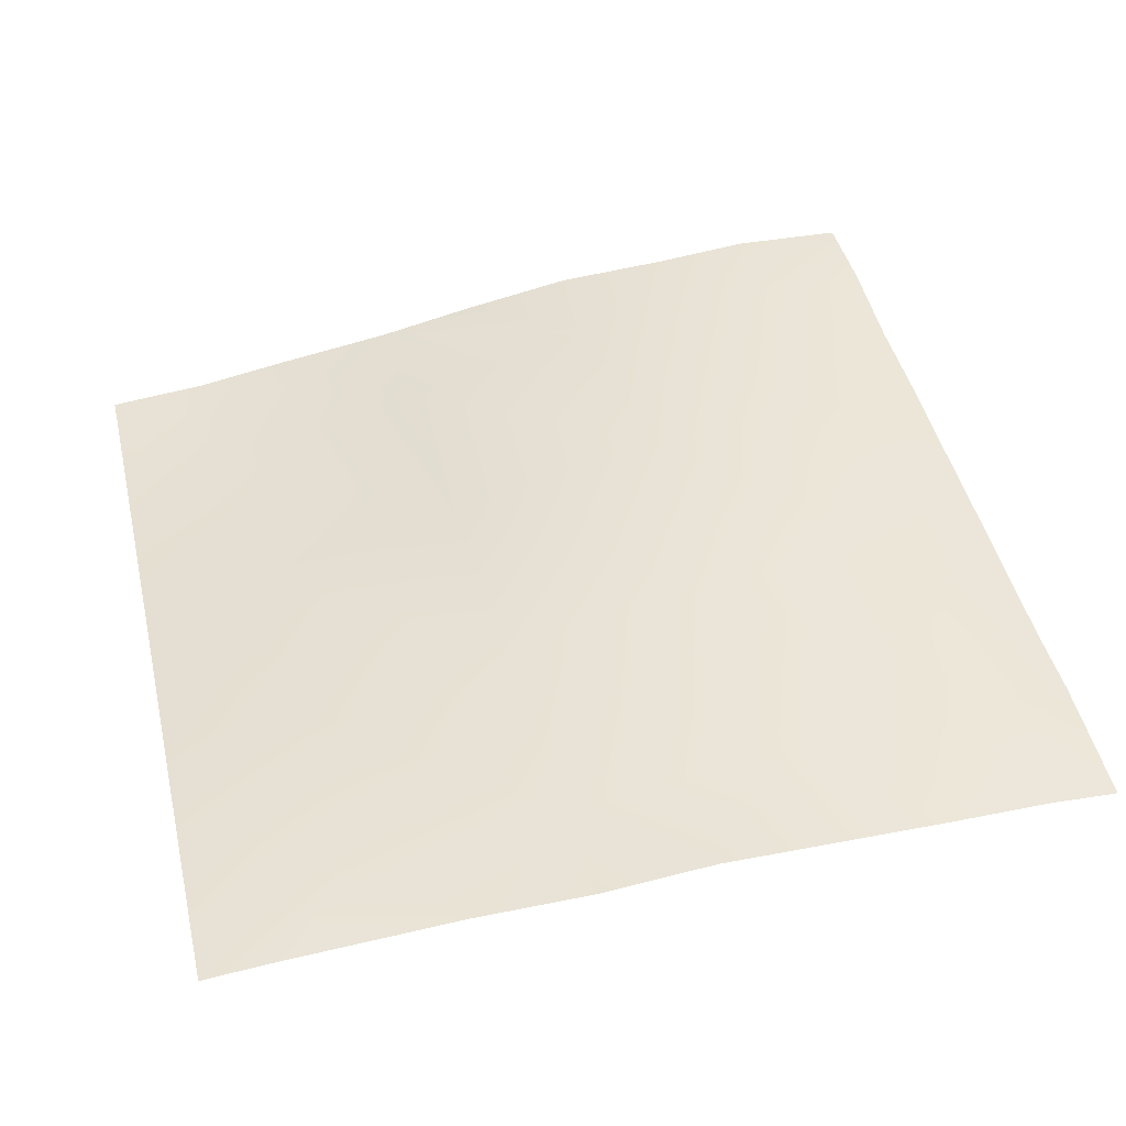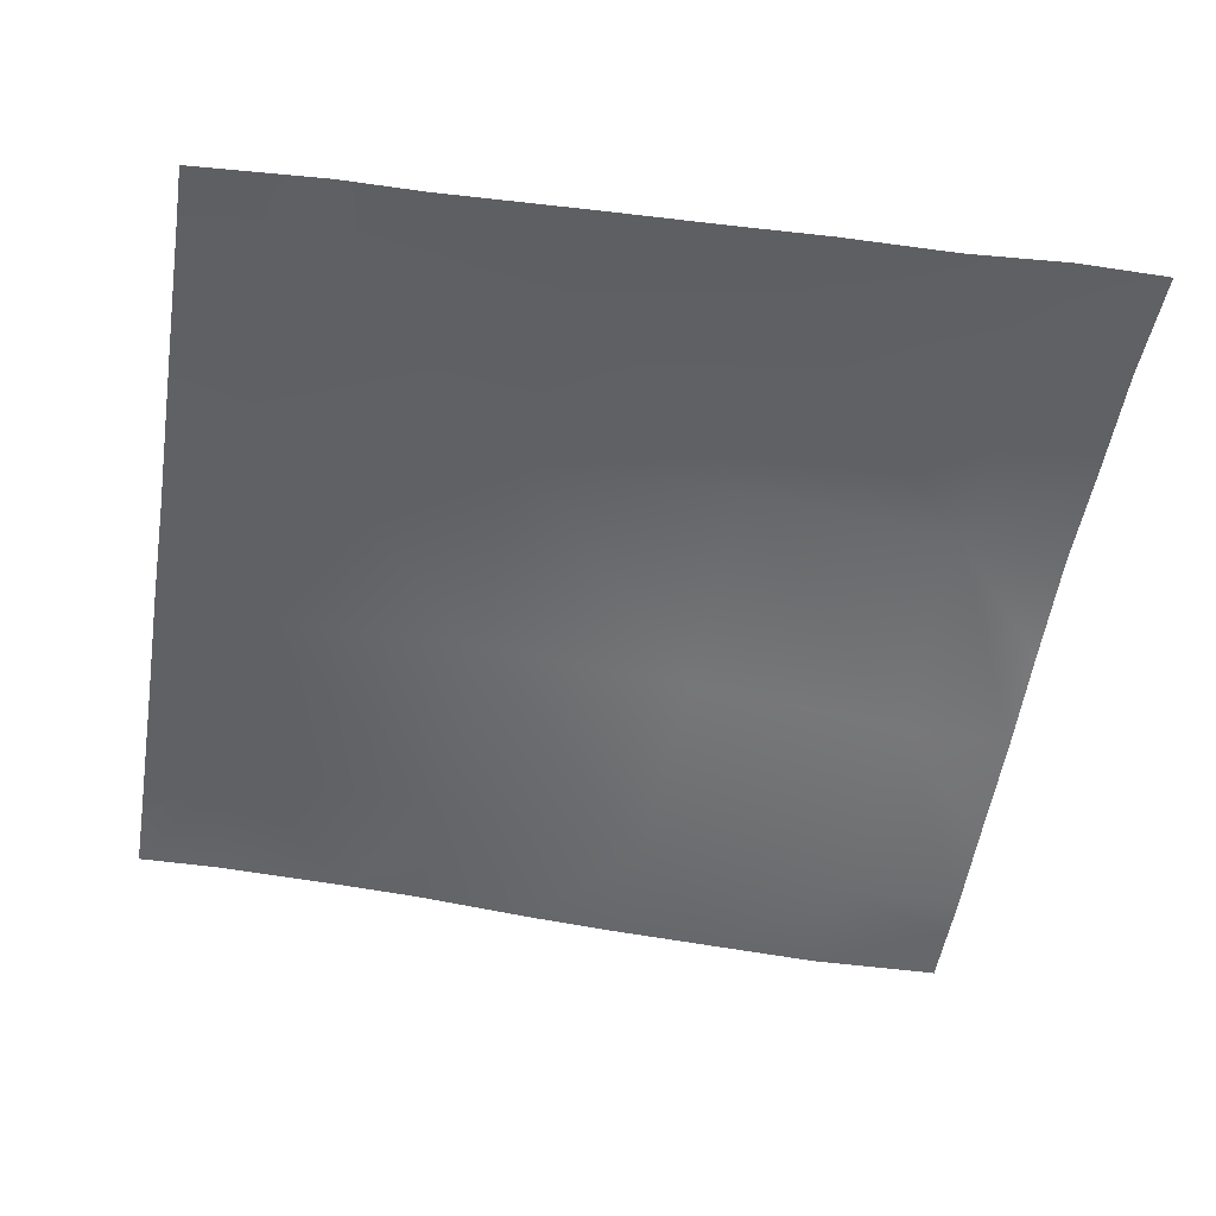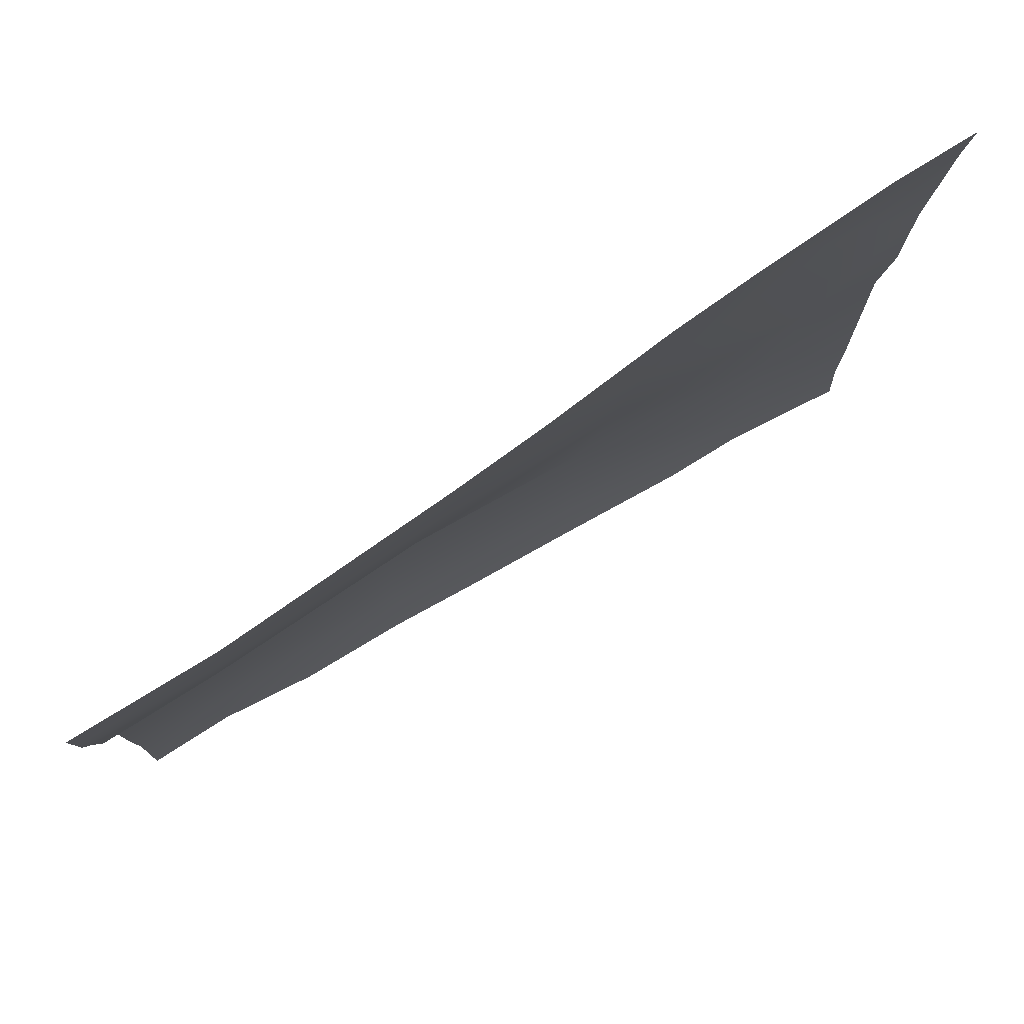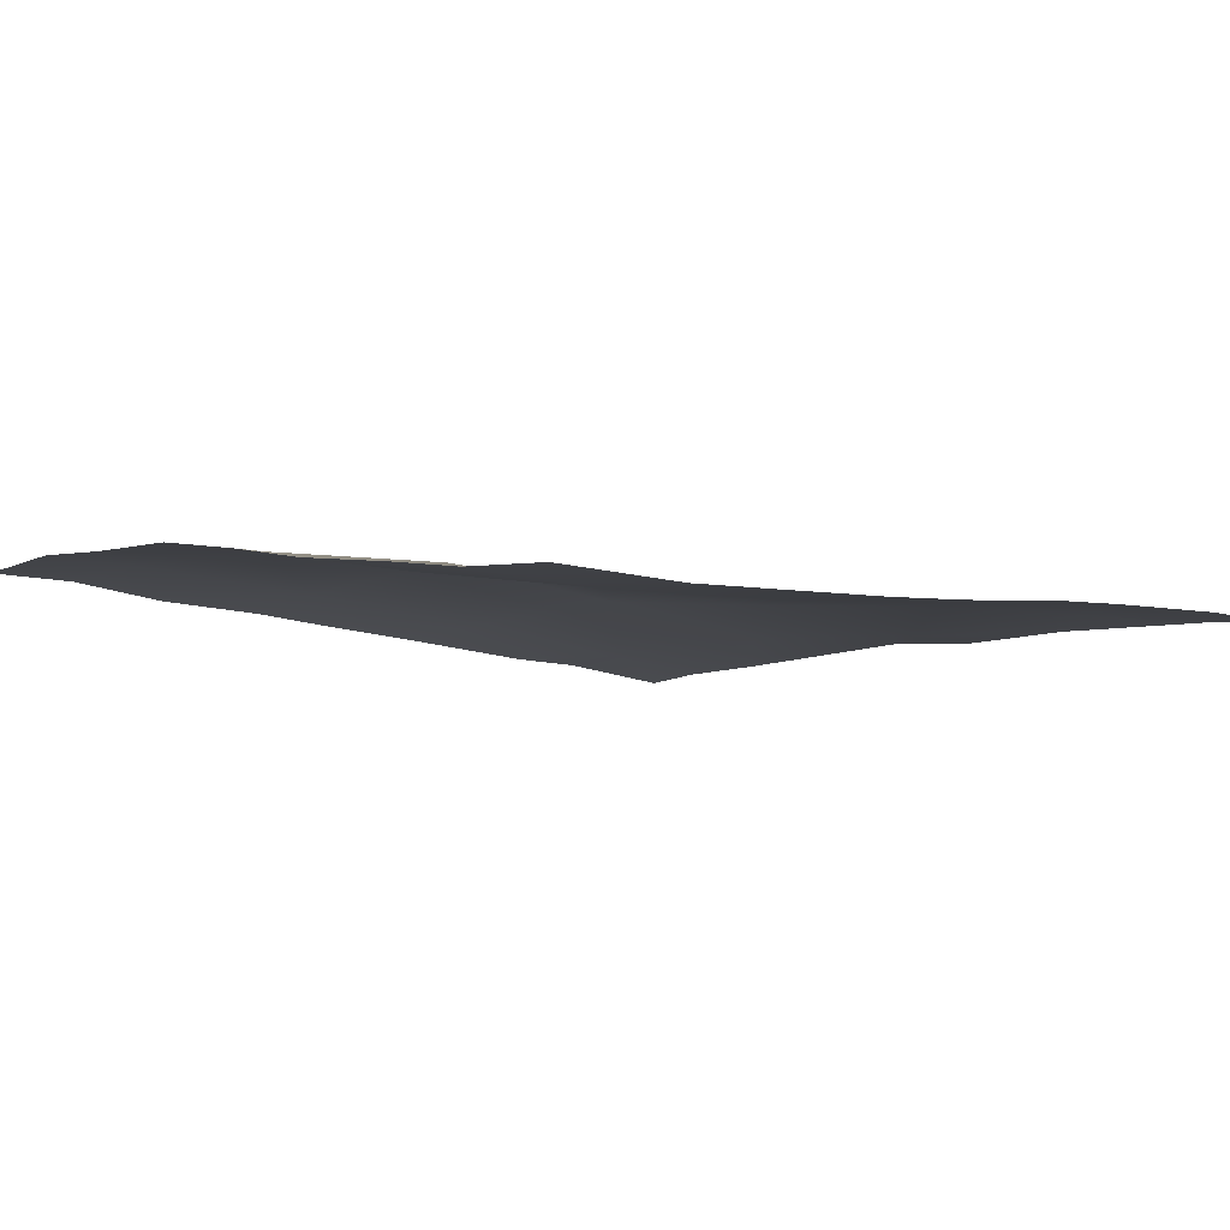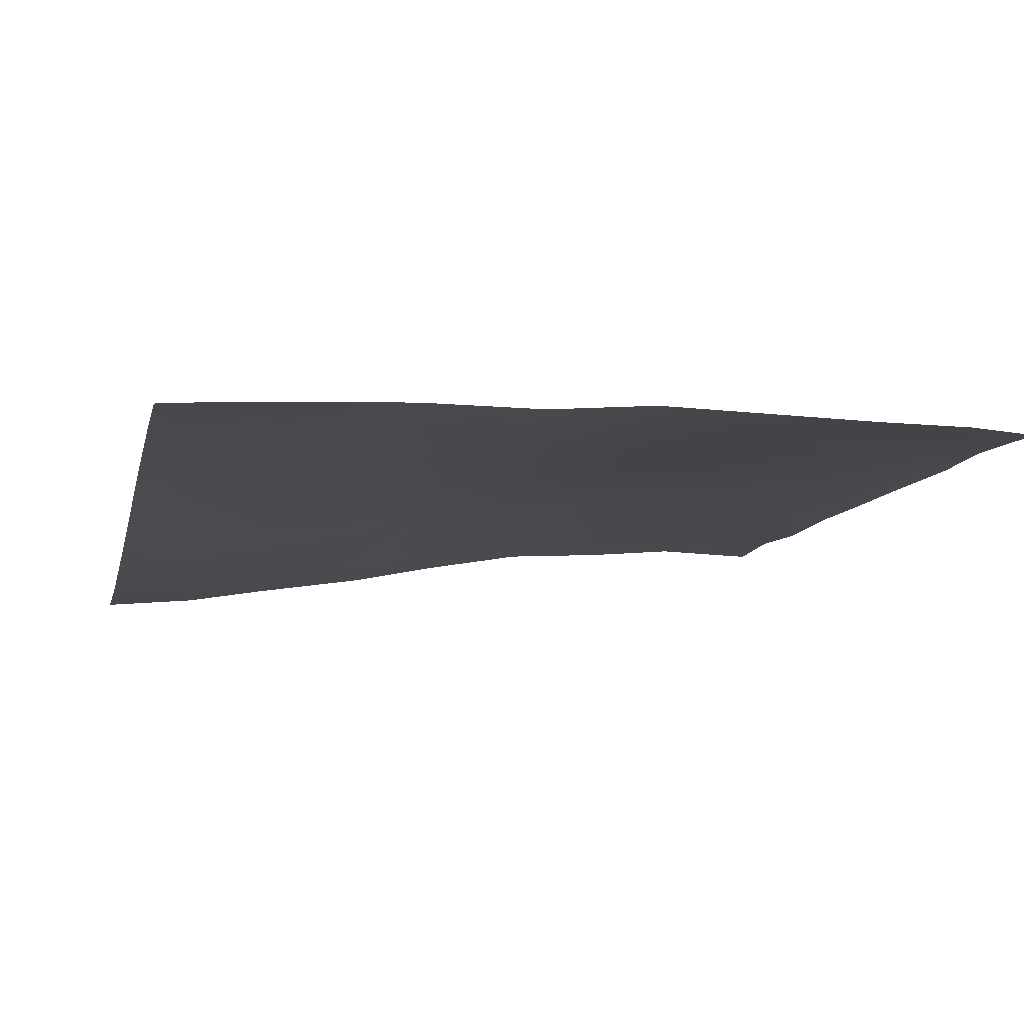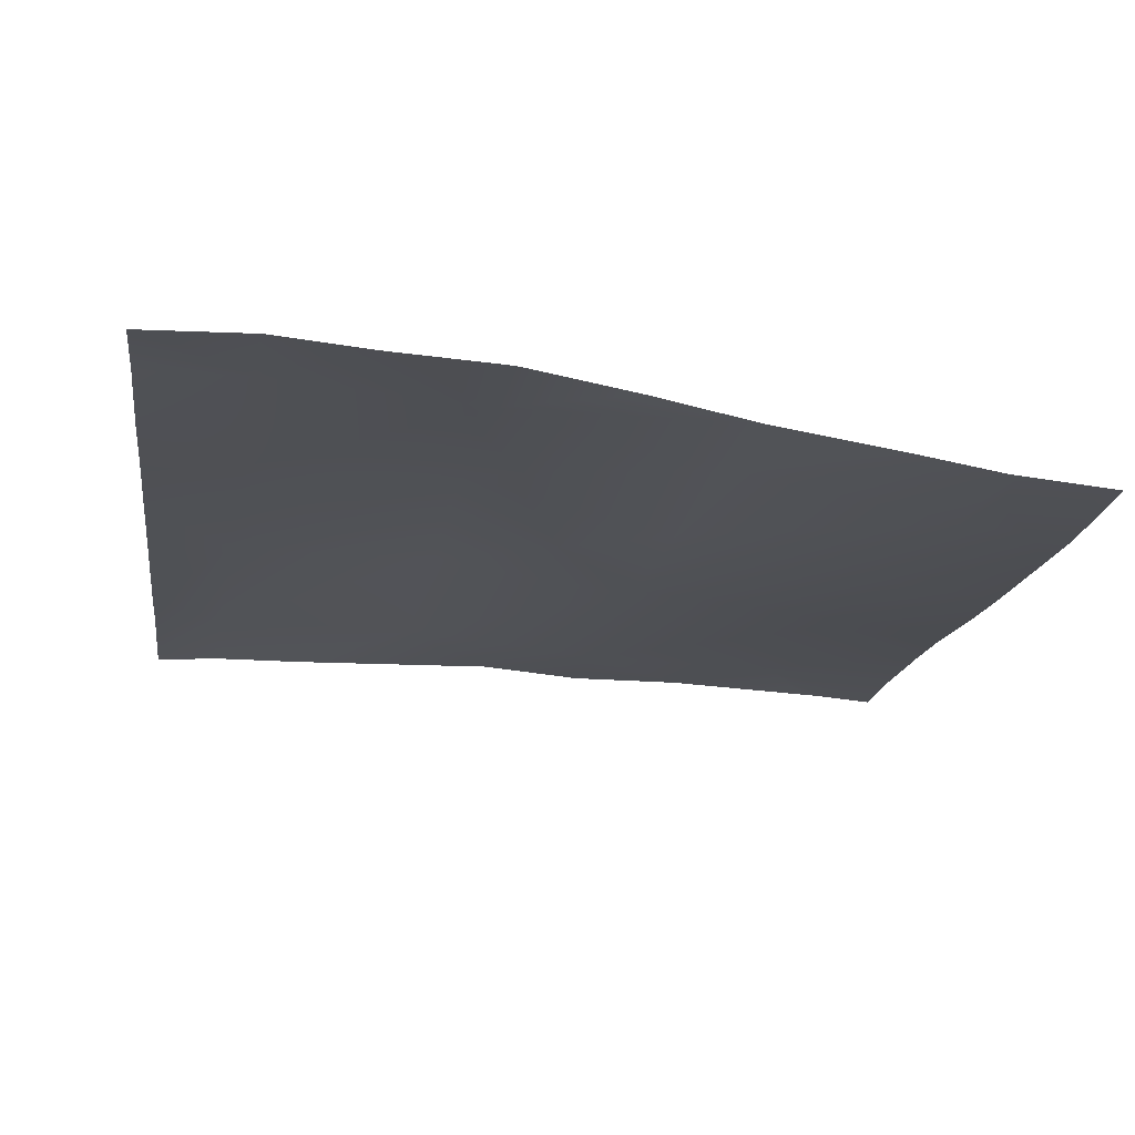
<metadata>
{"format":"obj","ext":"obj","renderer":"f3d","projection":"perspective","resolution":1024,"background":"white","views":[{"elev":43.7,"azim":76.7,"up":"+Y"},{"elev":-46.5,"azim":170.5,"up":"+Y"},{"elev":77.7,"azim":-31.9,"up":"+Z"},{"elev":-8.5,"azim":-40.6,"up":"+Y"},{"elev":-12.2,"azim":76.8,"up":"+Y"},{"elev":-18.5,"azim":-97.7,"up":"+Y"}]}
</metadata>
<code>
v 224 2.833 71.92
v 227.5 3.228 68.01
v 224 3.187 68.19
v 227.9 2.736 75.99
v 224 2.56 76.19
v 227.3 3.129 64
v 231.1 2.775 64
v 235.5 3.063 67.59
v 235.3 2.71 64
v 238.7 2.517 64
v 235.9 3.3 75.56
v 224 1.809 80.36
v 224 0.2879 88.8
v 228.4 1.076 83.97
v 224 1.01 84.2
v 224 -0.2995 92.2
v 228.8 -0.3081 91.95
v 236.3 1.443 83.55
v 243.9 2.744 75.14
v 236.7 0.1654 91.53
v 229 -0.6988 96
v 224 -0.594 95.27
v 224.8 -0.6702 96
v 224 -0.4526 93.8
v 243.5 2.65 67.17
v 224 3.086 64
v 224 3.098 64.48
v 237 -0.2613 96
v 232.7 -0.4964 96
v 240.3 -0.01866 96
v 244.7 0.7868 91.11
v 224 -0.6686 96
v 244.3 1.7 83.12
v 243.3 2.307 64
v 251.3 2.02 64
v 248.4 2.031 64
v 251.4 2.172 66.75
v 252.3 1.36 82.7
v 251.9 2.105 74.72
v 247.9 0.6058 96
v 252.7 1.311 90.68
v 245 0.4248 96
v 256 1.847 78.44
v 256 1.462 82.51
v 256 1.428 87.02
v 256 1.75 70.13
v 256 1.095 92.8
v 256 1.046 93.65
v 256 1.763 66.51
v 256 0.8365 96
v 253 0.8364 96
v 256 1.639 64.43
v 256 1.614 64
f 1 2 3
f 1 4 2
f 1 5 4
f 6 2 7
f 8 2 4
f 7 8 9
f 7 2 8
f 9 8 10
f 8 4 11
f 12 4 5
f 13 14 15
f 4 15 14
f 4 12 15
f 14 16 17
f 14 13 16
f 18 14 17
f 14 18 11
f 11 18 19
f 18 17 20
f 11 4 14
f 21 22 23
f 21 24 22
f 24 17 16
f 24 21 17
f 25 8 11
f 26 2 6
f 26 27 2
f 27 3 2
f 28 20 29
f 20 30 31
f 20 28 30
f 32 23 22
f 17 29 20
f 17 21 29
f 33 18 20
f 10 25 34
f 10 8 25
f 35 36 37
f 18 33 19
f 25 19 37
f 33 31 38
f 39 19 33
f 31 40 41
f 31 42 40
f 30 42 31
f 36 25 37
f 36 34 25
f 20 31 33
f 37 19 39
f 38 39 33
f 43 38 44
f 43 39 38
f 45 38 41
f 45 44 38
f 46 39 43
f 47 41 48
f 47 45 41
f 49 39 46
f 49 37 39
f 41 38 31
f 50 41 51
f 50 48 41
f 51 41 40
f 52 37 49
f 52 35 37
f 52 53 35
f 11 19 25

</code>
